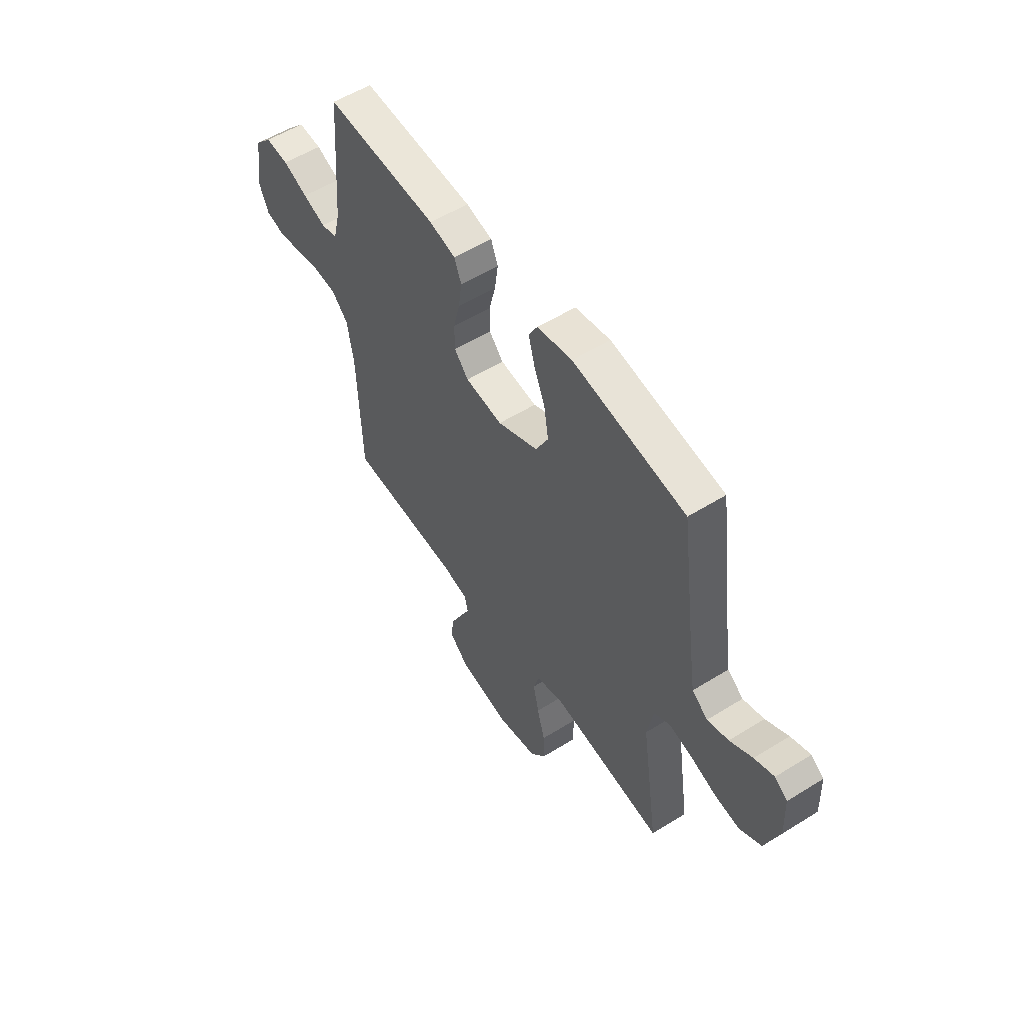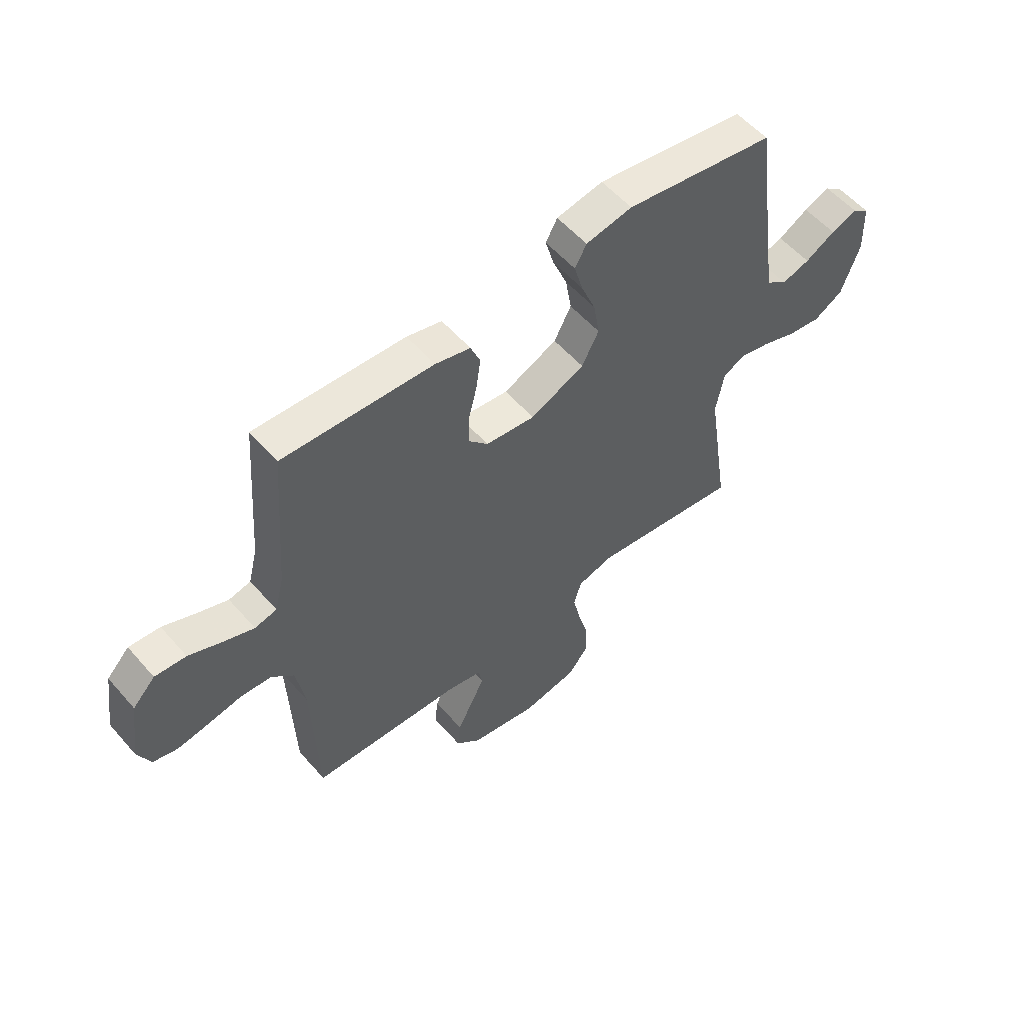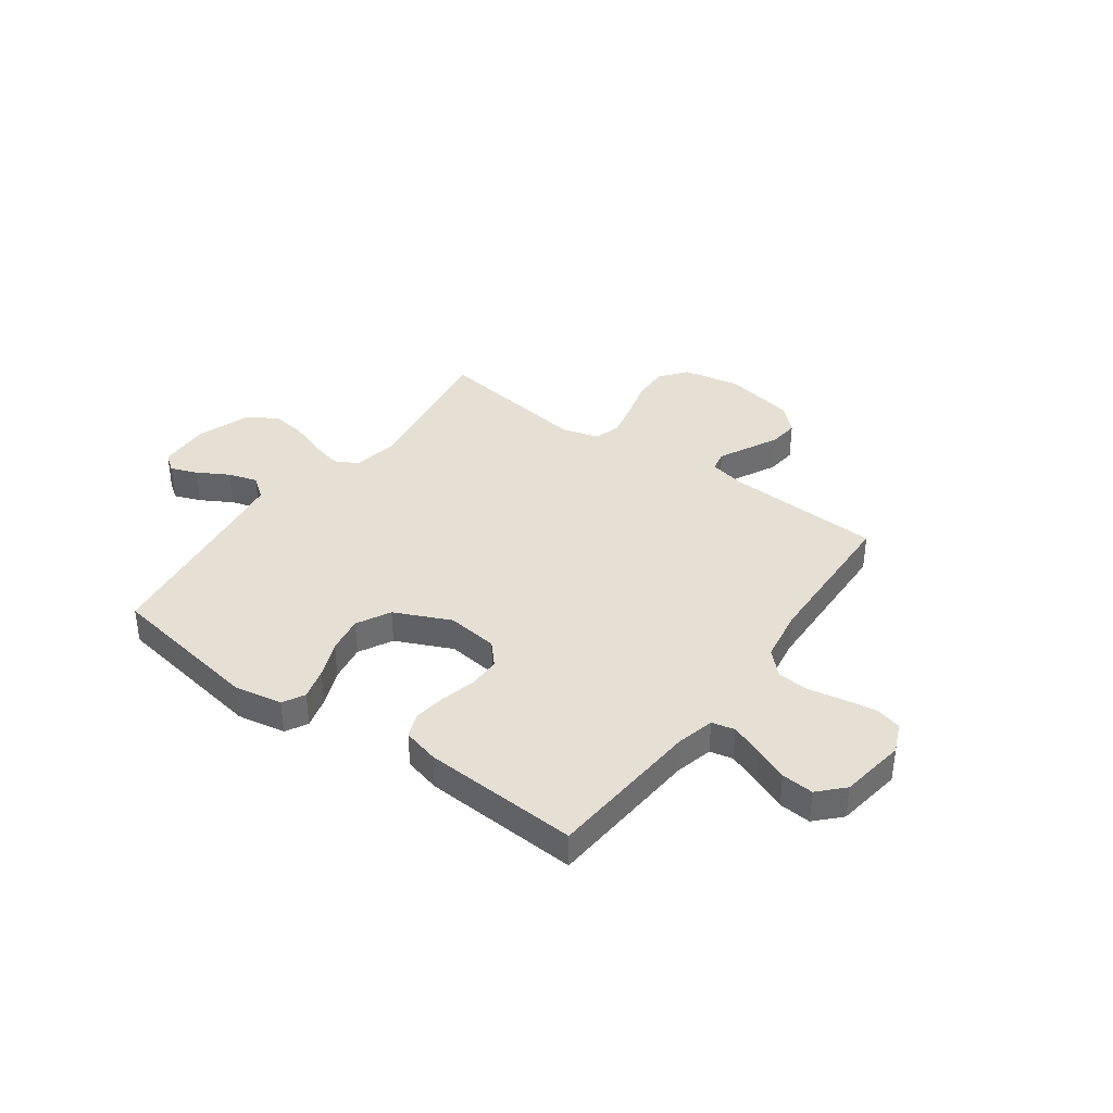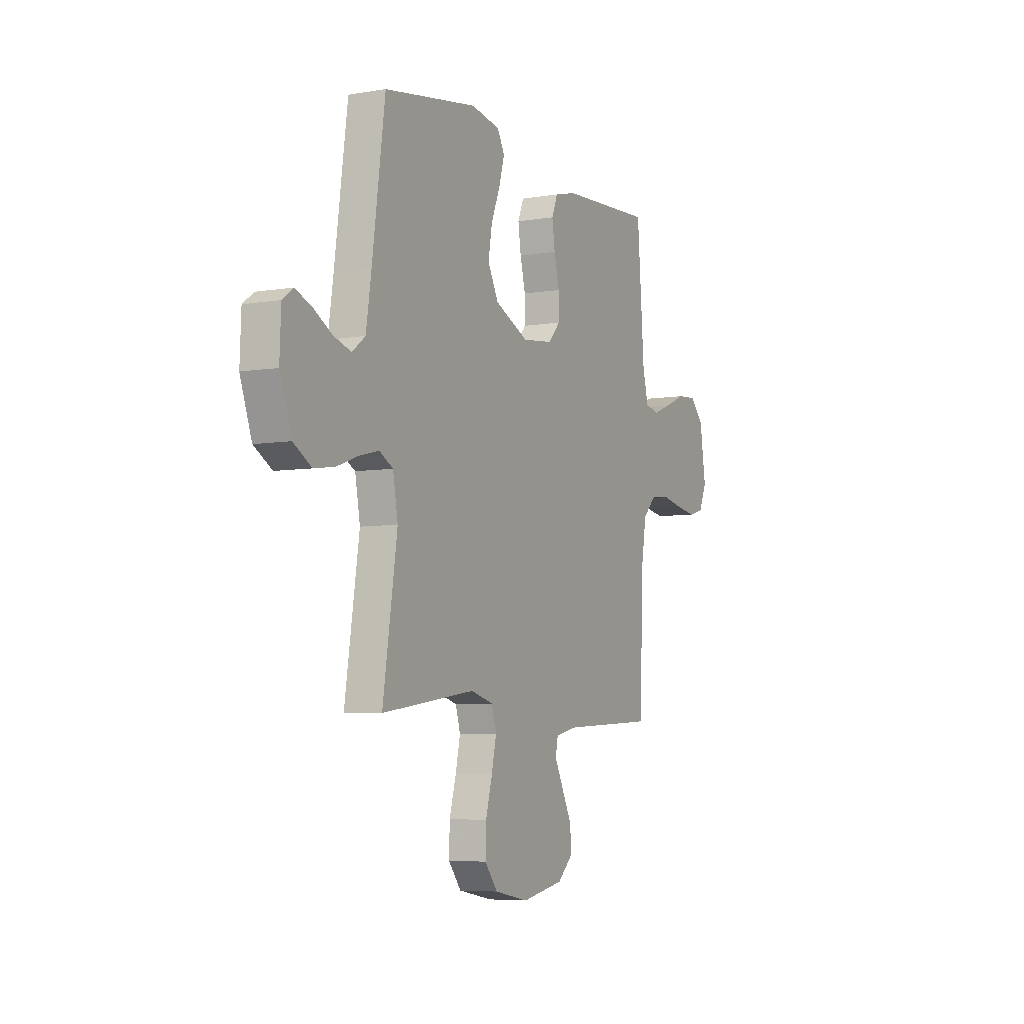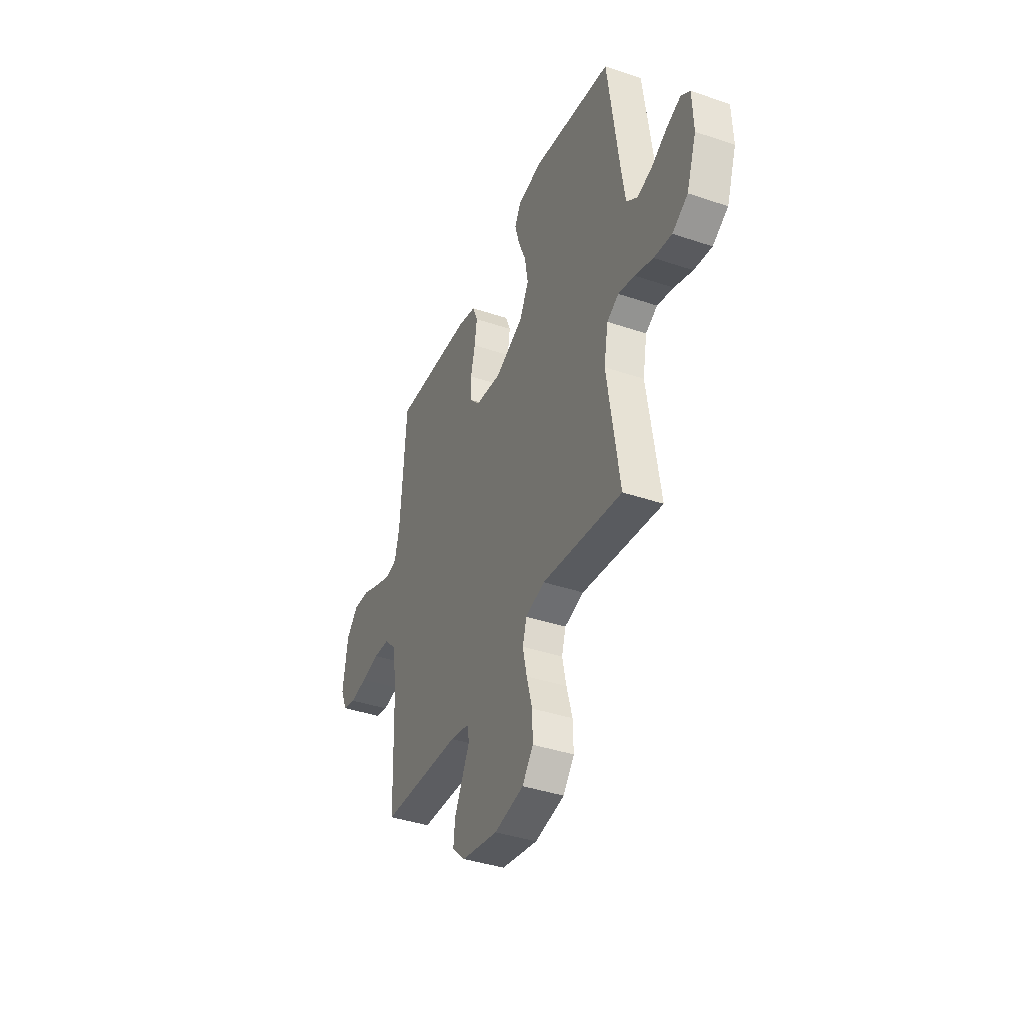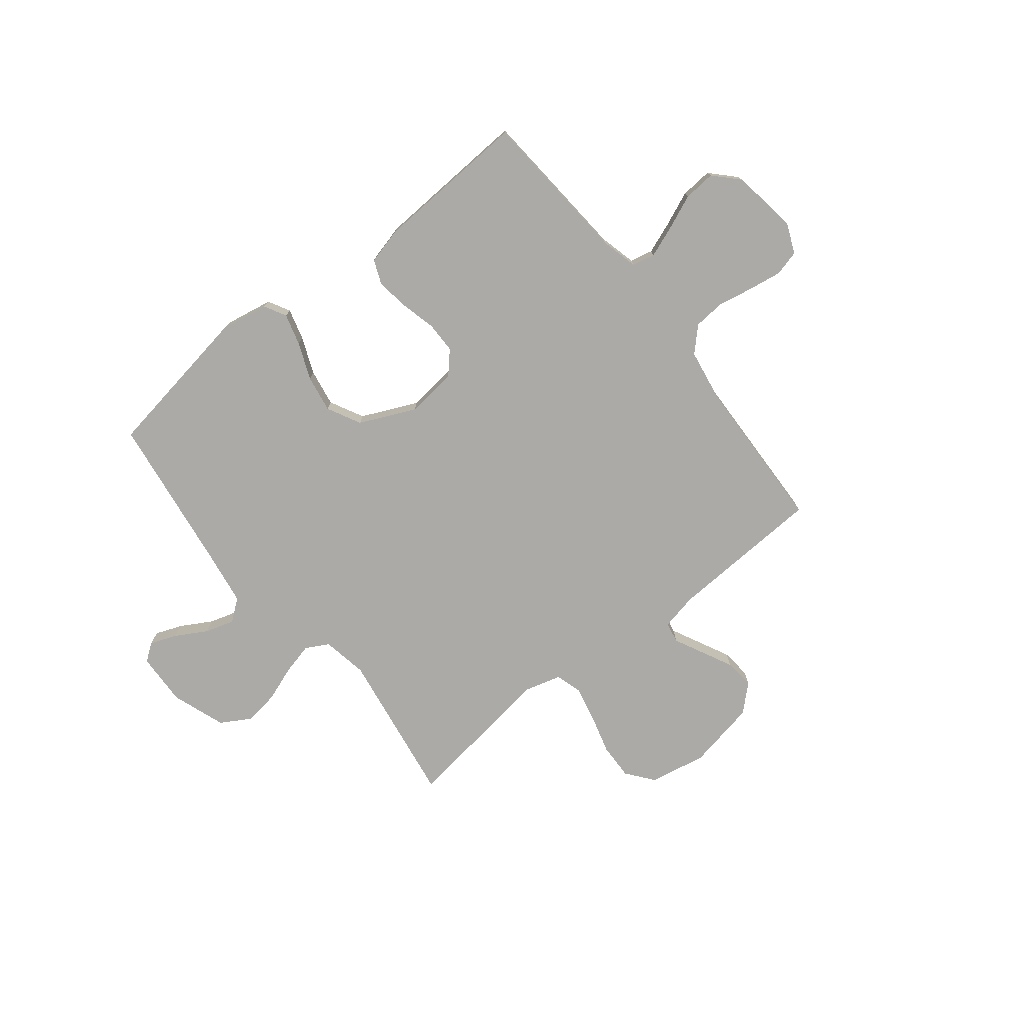
<metadata>
{"format":"obj","ext":"obj","renderer":"f3d","projection":"perspective","resolution":1024,"background":"white","views":[{"elev":55.1,"azim":-123.3,"up":"+Z"},{"elev":55.8,"azim":139.6,"up":"+Z"},{"elev":37.9,"azim":35.9,"up":"+Y"},{"elev":-6.0,"azim":-63.0,"up":"+Z"},{"elev":-39.6,"azim":-112.8,"up":"+Z"},{"elev":-75.8,"azim":38.4,"up":"+Y"}]}
</metadata>
<code>
v 0.5 0.07 0.5
v 0.523 0.07 0.2
v 0.541 0.07 0.128
v 0.585 0.07 0.118
v 0.646 0.07 0.141
v 0.712 0.07 0.169
v 0.774 0.07 0.174
v 0.819 0.07 0.127
v 0.838 0.07 0
v 0.813 0.07 -0.058
v 0.764 0.07 -0.071
v 0.7 0.07 -0.061
v 0.632 0.07 -0.048
v 0.571 0.07 -0.053
v 0.527 0.07 -0.097
v 0.51 0.07 -0.2
v 0.5 0.07 -0.5
v 0.2 0.07 -0.515
v 0.129 0.07 -0.53
v 0.121 0.07 -0.57
v 0.148 0.07 -0.624
v 0.179 0.07 -0.686
v 0.185 0.07 -0.744
v 0.135 0.07 -0.791
v 0 0.07 -0.817
v -0.11 0.07 -0.796
v -0.151 0.07 -0.744
v -0.149 0.07 -0.674
v -0.128 0.07 -0.598
v -0.113 0.07 -0.529
v -0.128 0.07 -0.478
v -0.2 0.07 -0.458
v -0.5 0.07 -0.5
v -0.454 0.07 -0.2
v -0.47 0.07 -0.112
v -0.514 0.07 -0.088
v -0.575 0.07 -0.103
v -0.644 0.07 -0.128
v -0.711 0.07 -0.138
v -0.769 0.07 -0.104
v -0.806 0.07 0
v -0.802 0.07 0.102
v -0.768 0.07 0.127
v -0.716 0.07 0.107
v -0.656 0.07 0.073
v -0.6 0.07 0.056
v -0.558 0.07 0.088
v -0.541 0.07 0.2
v -0.5 0.07 0.5
v -0.2 0.07 0.549
v -0.107 0.07 0.532
v -0.084 0.07 0.49
v -0.101 0.07 0.429
v -0.13 0.07 0.358
v -0.142 0.07 0.286
v -0.108 0.07 0.221
v 0 0.07 0.172
v 0.099 0.07 0.184
v 0.137 0.07 0.226
v 0.137 0.07 0.287
v 0.12 0.07 0.355
v 0.111 0.07 0.418
v 0.13 0.07 0.465
v 0.2 0.07 0.483
v 0.5 0 0.5
v 0.523 0 0.2
v 0.541 0 0.128
v 0.585 0 0.118
v 0.646 0 0.141
v 0.712 0 0.169
v 0.774 0 0.174
v 0.819 0 0.127
v 0.838 0 0
v 0.813 0 -0.058
v 0.764 0 -0.071
v 0.7 0 -0.061
v 0.632 0 -0.048
v 0.571 0 -0.053
v 0.527 0 -0.097
v 0.51 0 -0.2
v 0.5 0 -0.5
v 0.2 0 -0.515
v 0.129 0 -0.53
v 0.121 0 -0.57
v 0.148 0 -0.624
v 0.179 0 -0.686
v 0.185 0 -0.744
v 0.135 0 -0.791
v 0 0 -0.817
v -0.11 0 -0.796
v -0.151 0 -0.744
v -0.149 0 -0.674
v -0.128 0 -0.598
v -0.113 0 -0.529
v -0.128 0 -0.478
v -0.2 0 -0.458
v -0.5 0 -0.5
v -0.454 0 -0.2
v -0.47 0 -0.112
v -0.514 0 -0.088
v -0.575 0 -0.103
v -0.644 0 -0.128
v -0.711 0 -0.138
v -0.769 0 -0.104
v -0.806 0 0
v -0.802 0 0.102
v -0.768 0 0.127
v -0.716 0 0.107
v -0.656 0 0.073
v -0.6 0 0.056
v -0.558 0 0.088
v -0.541 0 0.2
v -0.5 0 0.5
v -0.2 0 0.549
v -0.107 0 0.532
v -0.084 0 0.49
v -0.101 0 0.429
v -0.13 0 0.358
v -0.142 0 0.286
v -0.108 0 0.221
v 0 0 0.172
v 0.099 0 0.184
v 0.137 0 0.226
v 0.137 0 0.287
v 0.12 0 0.355
v 0.111 0 0.418
v 0.13 0 0.465
v 0.2 0 0.483
f 64 1 2
f 63 64 2
f 62 63 2
f 61 62 2
f 60 61 2
f 59 60 2 3
f 58 59 3
f 57 58 3 4
f 52 53 54
f 51 52 54
f 50 51 54
f 49 50 54
f 48 49 54
f 47 48 54 55
f 46 47 55 56
f 43 44 45
f 42 43 45
f 41 42 45
f 40 41 45
f 39 40 45
f 38 39 45
f 37 38 45
f 36 37 45 46
f 46 56 57
f 36 46 57
f 35 36 57
f 32 33 34
f 35 57 4
f 34 35 4
f 32 34 4
f 31 32 4
f 27 28 29
f 26 27 29
f 25 26 29
f 24 25 29
f 23 24 29
f 22 23 29
f 21 22 29
f 20 21 29 30
f 16 17 18
f 15 16 18 19
f 11 12 13
f 10 11 13
f 9 10 13
f 8 9 13
f 7 8 13
f 6 7 13
f 5 6 13
f 5 13 14
f 4 5 14 15
f 19 20 30 31
f 4 15 19 31
f 66 65 128
f 66 128 127
f 66 127 126
f 66 126 125
f 66 125 124
f 67 66 124 123
f 67 123 122
f 68 67 122 121
f 118 117 116
f 118 116 115
f 118 115 114
f 118 114 113
f 118 113 112
f 119 118 112 111
f 120 119 111 110
f 109 108 107
f 109 107 106
f 109 106 105
f 109 105 104
f 109 104 103
f 109 103 102
f 109 102 101
f 110 109 101 100
f 121 120 110
f 121 110 100
f 121 100 99
f 98 97 96
f 68 121 99
f 68 99 98
f 68 98 96
f 68 96 95
f 93 92 91
f 93 91 90
f 93 90 89
f 93 89 88
f 93 88 87
f 93 87 86
f 93 86 85
f 94 93 85 84
f 82 81 80
f 83 82 80 79
f 77 76 75
f 77 75 74
f 77 74 73
f 77 73 72
f 77 72 71
f 77 71 70
f 77 70 69
f 78 77 69
f 79 78 69 68
f 95 94 84 83
f 95 83 79 68
f 1 65 66 2
f 2 66 67 3
f 3 67 68 4
f 4 68 69 5
f 5 69 70 6
f 6 70 71 7
f 7 71 72 8
f 8 72 73 9
f 9 73 74 10
f 10 74 75 11
f 11 75 76 12
f 12 76 77 13
f 13 77 78 14
f 14 78 79 15
f 15 79 80 16
f 16 80 81 17
f 17 81 82 18
f 18 82 83 19
f 19 83 84 20
f 20 84 85 21
f 21 85 86 22
f 22 86 87 23
f 23 87 88 24
f 24 88 89 25
f 25 89 90 26
f 26 90 91 27
f 27 91 92 28
f 28 92 93 29
f 29 93 94 30
f 30 94 95 31
f 31 95 96 32
f 32 96 97 33
f 33 97 98 34
f 34 98 99 35
f 35 99 100 36
f 36 100 101 37
f 37 101 102 38
f 38 102 103 39
f 39 103 104 40
f 40 104 105 41
f 41 105 106 42
f 42 106 107 43
f 43 107 108 44
f 44 108 109 45
f 45 109 110 46
f 46 110 111 47
f 47 111 112 48
f 48 112 113 49
f 49 113 114 50
f 50 114 115 51
f 51 115 116 52
f 52 116 117 53
f 53 117 118 54
f 54 118 119 55
f 55 119 120 56
f 56 120 121 57
f 57 121 122 58
f 58 122 123 59
f 59 123 124 60
f 60 124 125 61
f 61 125 126 62
f 62 126 127 63
f 63 127 128 64
f 64 128 65 1

</code>
